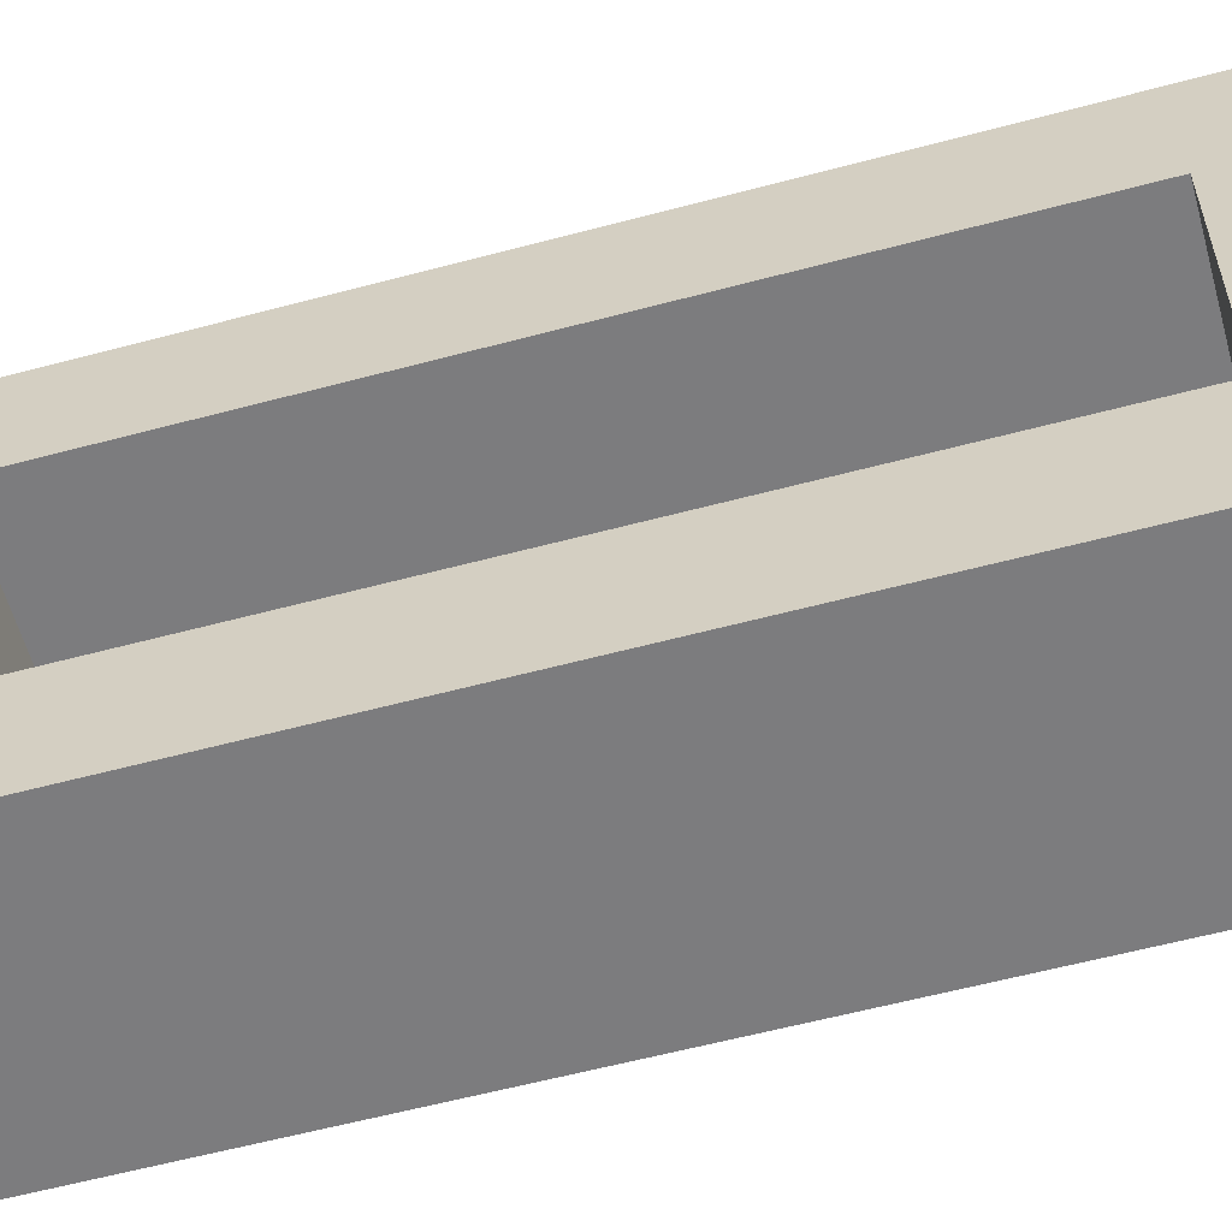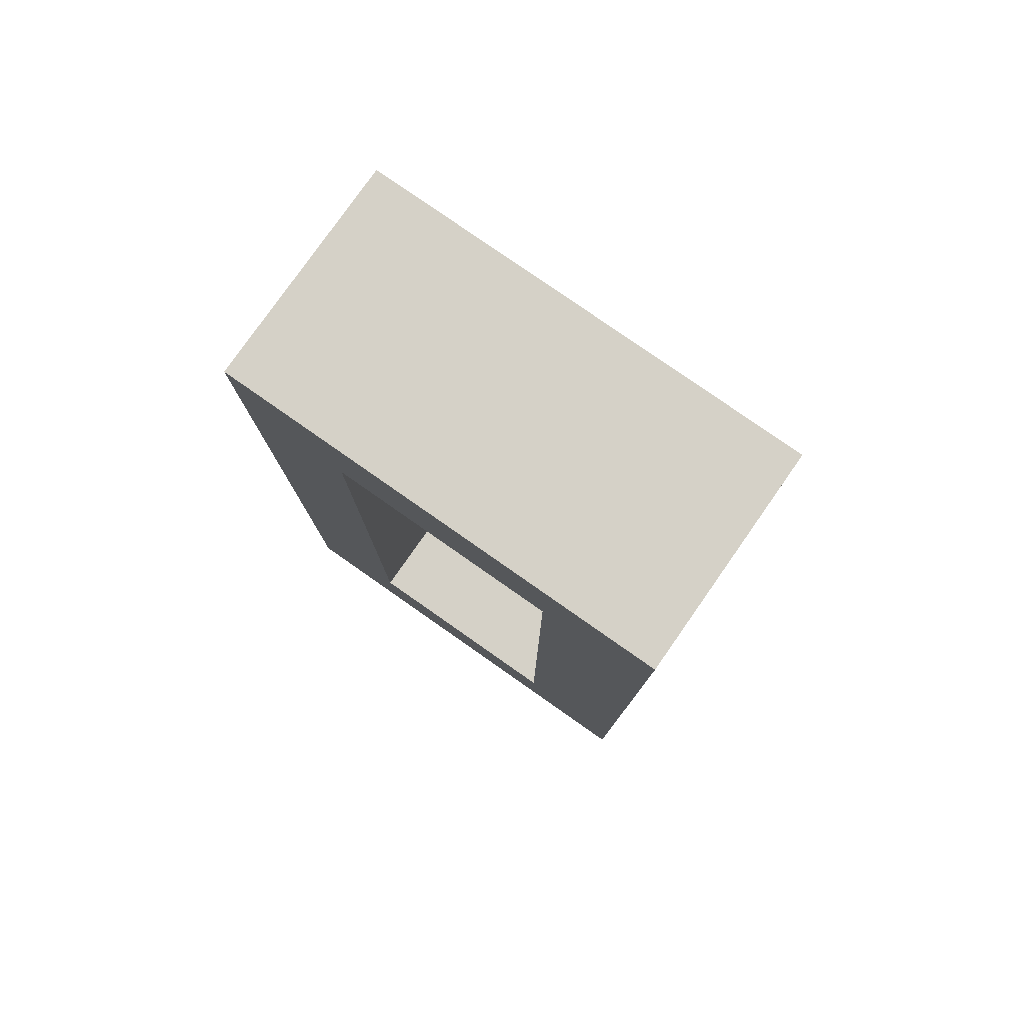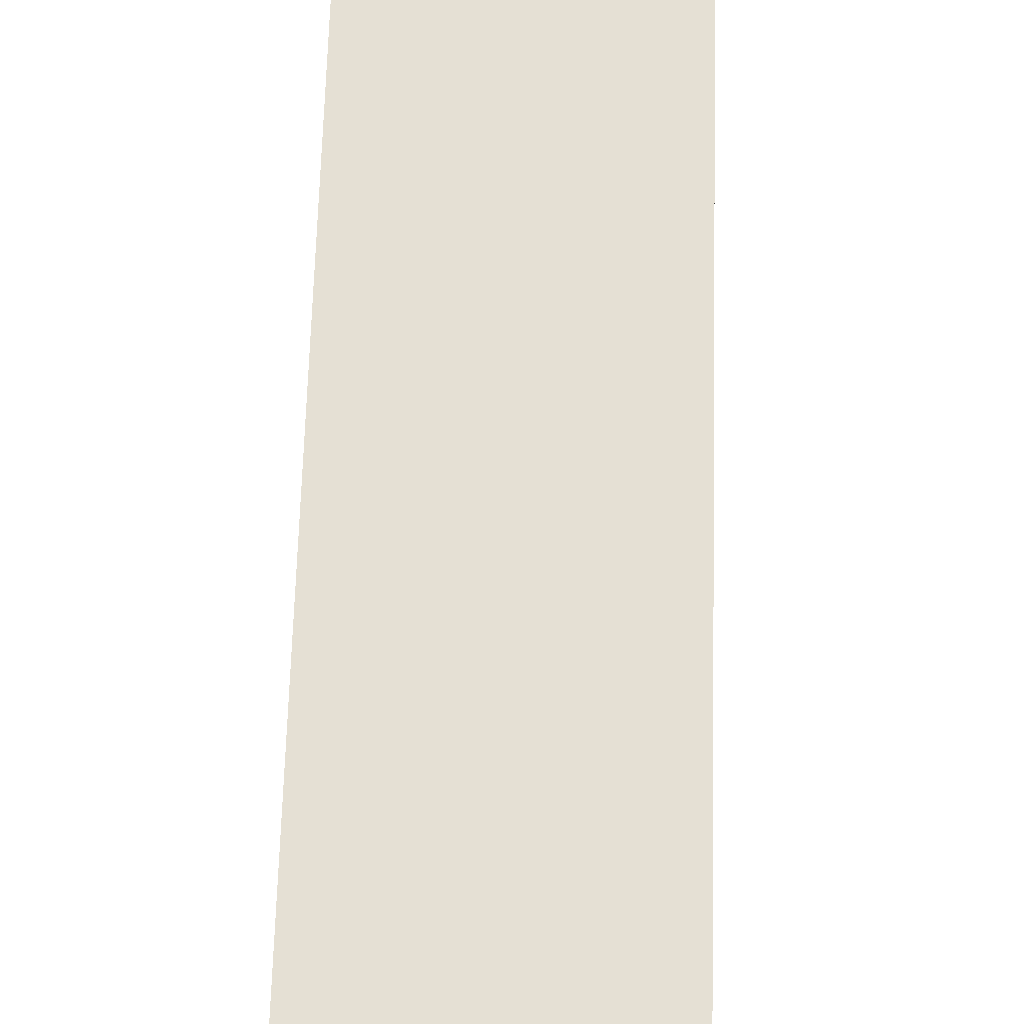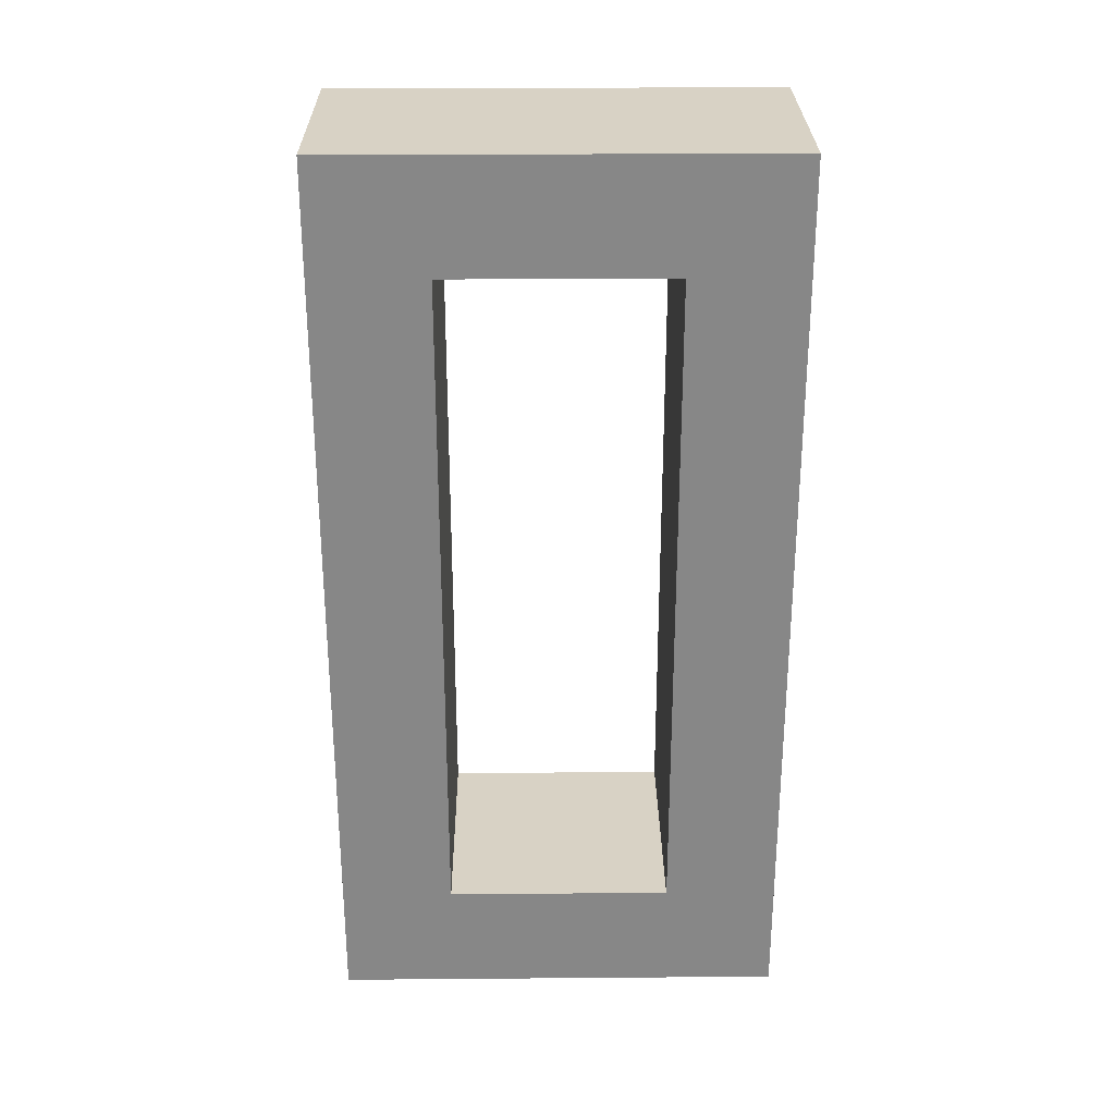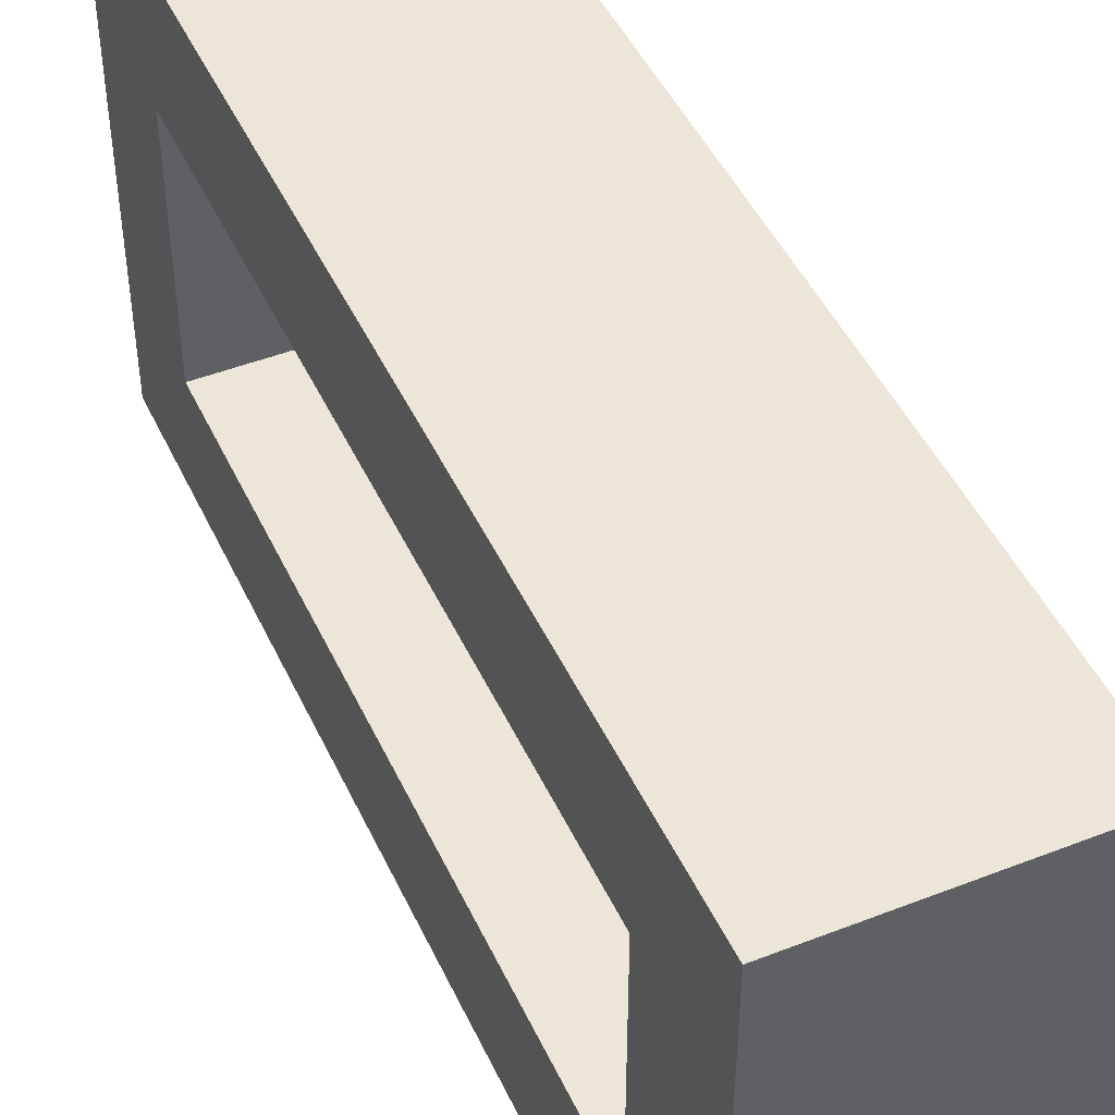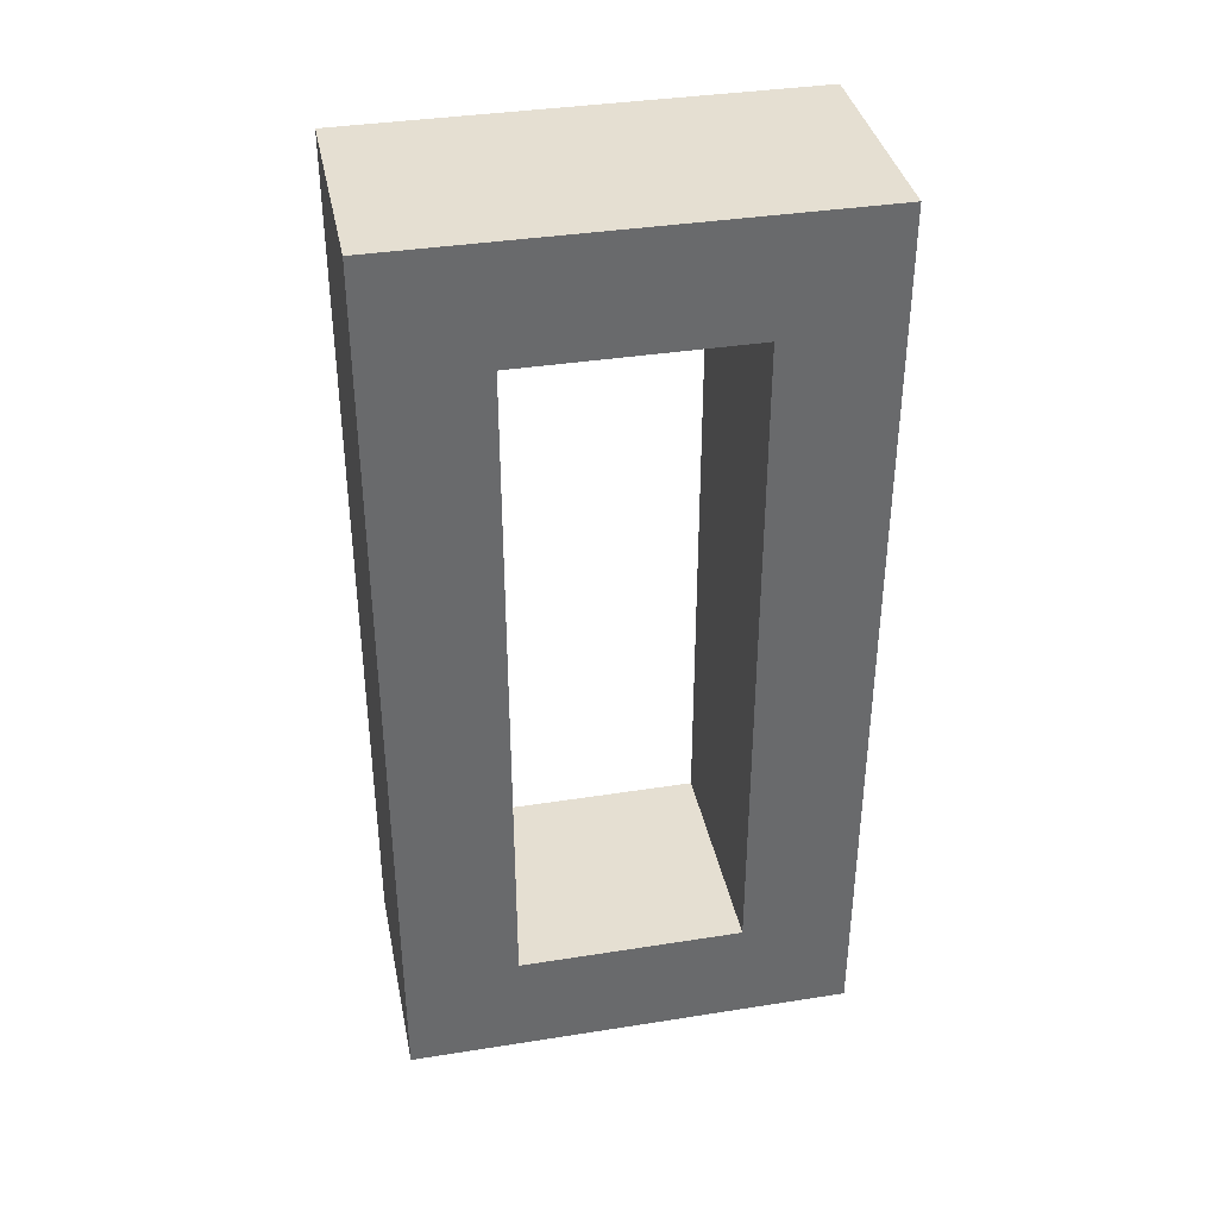
<metadata>
{"format":"obj","ext":"obj","renderer":"f3d","projection":"perspective","resolution":1024,"background":"white","views":[{"elev":-58.9,"azim":105.4,"up":"+Z"},{"elev":79.1,"azim":125.0,"up":"+Y"},{"elev":65.9,"azim":1.6,"up":"+Z"},{"elev":27.7,"azim":89.3,"up":"+Y"},{"elev":46.5,"azim":156.0,"up":"+Z"},{"elev":37.5,"azim":-101.4,"up":"+Y"}]}
</metadata>
<code>
o
v 9.686e-08 8.3 0.2
v 9.686e-08 8.3 -0.2
v 9.686e-08 8.4 0.1
v 9.686e-08 8.4 -0.1
v 9.686e-08 9 0.1
v 9.686e-08 9 -0.1
v 9.686e-08 9.1 0.2
v 9.686e-08 9.1 -0.2
v 0.2 8.3 0.2
v 0.2 8.3 -0.2
v 0.2 8.4 0.1
v 0.2 8.4 -0.1
v 0.2 9 0.1
v 0.2 9 -0.1
v 0.2 9.1 0.2
v 0.2 9.1 -0.2
v 9.686e-08 8.3 0.2
v 9.686e-08 9.1 0.2
v 0.2 8.3 0.2
v 0.2 9.1 0.2
v 9.686e-08 8.4 -0.1
v 9.686e-08 9 -0.1
v 0.2 8.4 -0.1
v 0.2 9 -0.1
v 9.686e-08 8.4 0.1
v 9.686e-08 9 0.1
v 0.2 8.4 0.1
v 0.2 9 0.1
v 9.686e-08 8.3 -0.2
v 9.686e-08 9.1 -0.2
v 0.2 8.3 -0.2
v 0.2 9.1 -0.2
v 9.686e-08 8.3 0.2
v 0.2 8.3 0.2
v 9.686e-08 8.3 -0.2
v 0.2 8.3 -0.2
v 9.686e-08 9 0.1
v 0.2 9 0.1
v 9.686e-08 9 -0.1
v 0.2 9 -0.1
v 9.686e-08 8.4 0.1
v 0.2 8.4 0.1
v 9.686e-08 8.4 -0.1
v 0.2 8.4 -0.1
v 9.686e-08 9.1 0.2
v 0.2 9.1 0.2
v 9.686e-08 9.1 -0.2
v 0.2 9.1 -0.2
f 3 2 1
f 4 2 3
f 5 3 1
f 6 2 4
f 7 5 1
f 7 6 5
f 8 2 6
f 8 6 7
f 9 10 11
f 11 10 12
f 9 11 13
f 12 10 14
f 9 13 15
f 13 14 15
f 14 10 16
f 15 14 16
f 19 18 17
f 20 18 19
f 23 22 21
f 24 22 23
f 25 26 27
f 27 26 28
f 29 30 31
f 31 30 32
f 35 34 33
f 36 34 35
f 39 38 37
f 40 38 39
f 41 42 43
f 43 42 44
f 45 46 47
f 47 46 48

</code>
